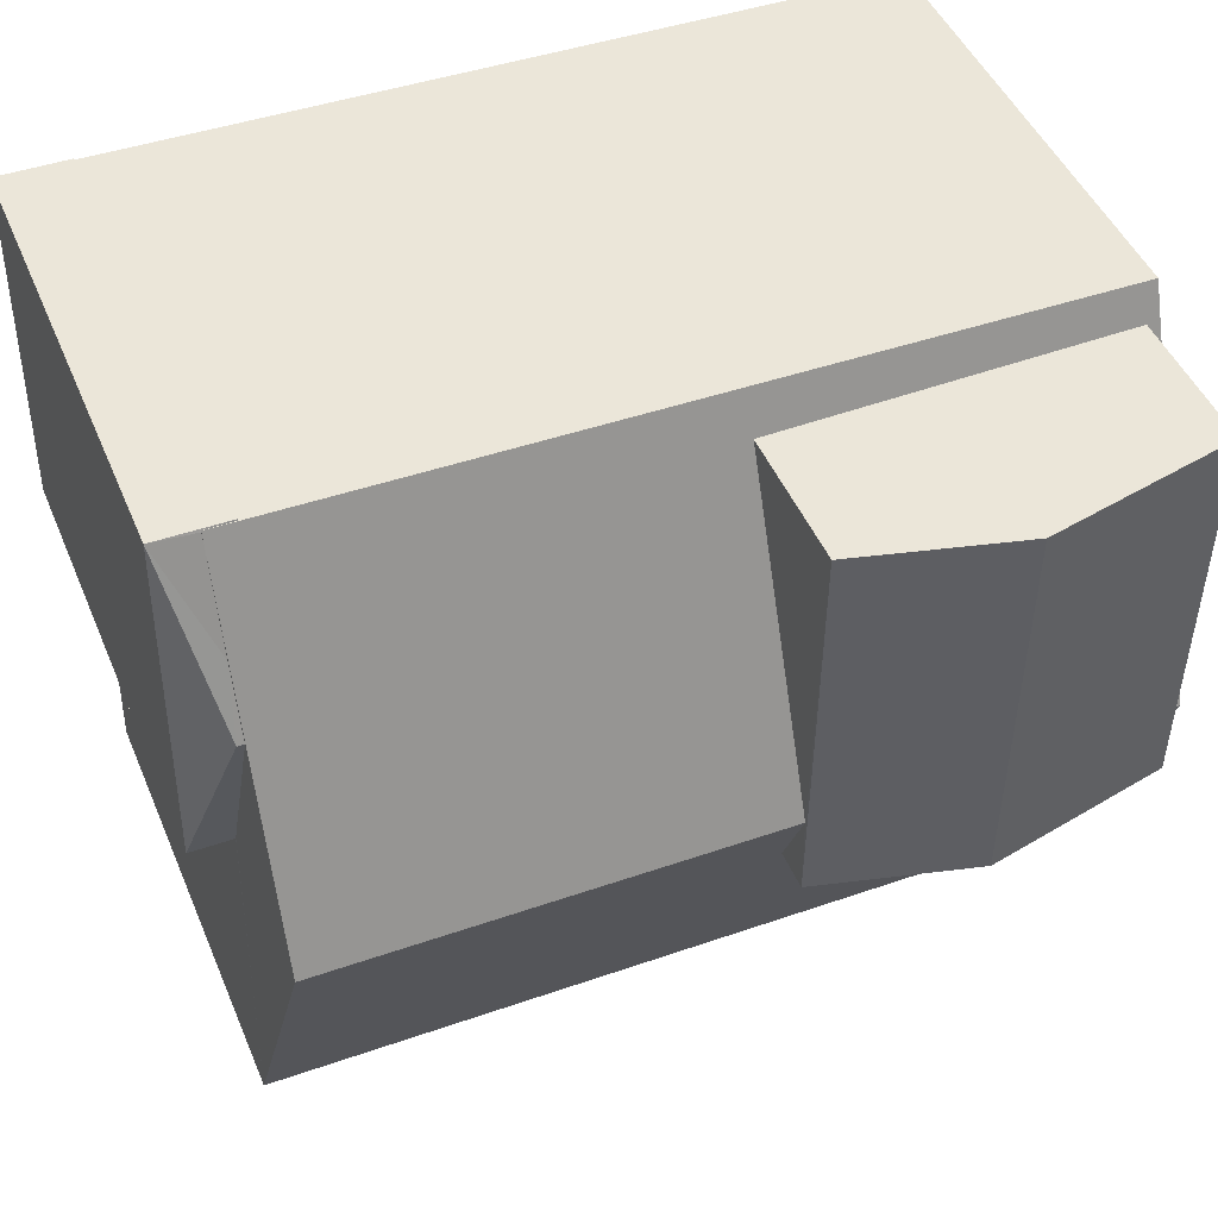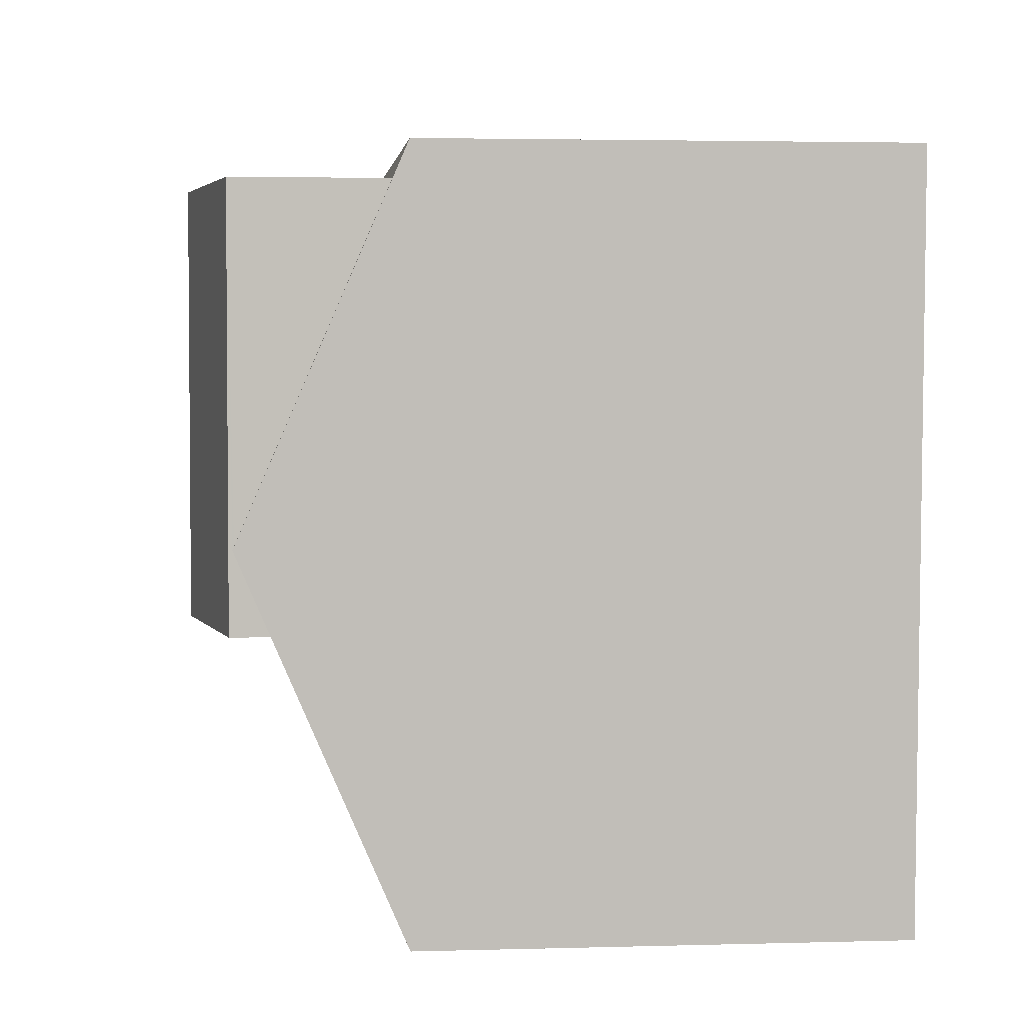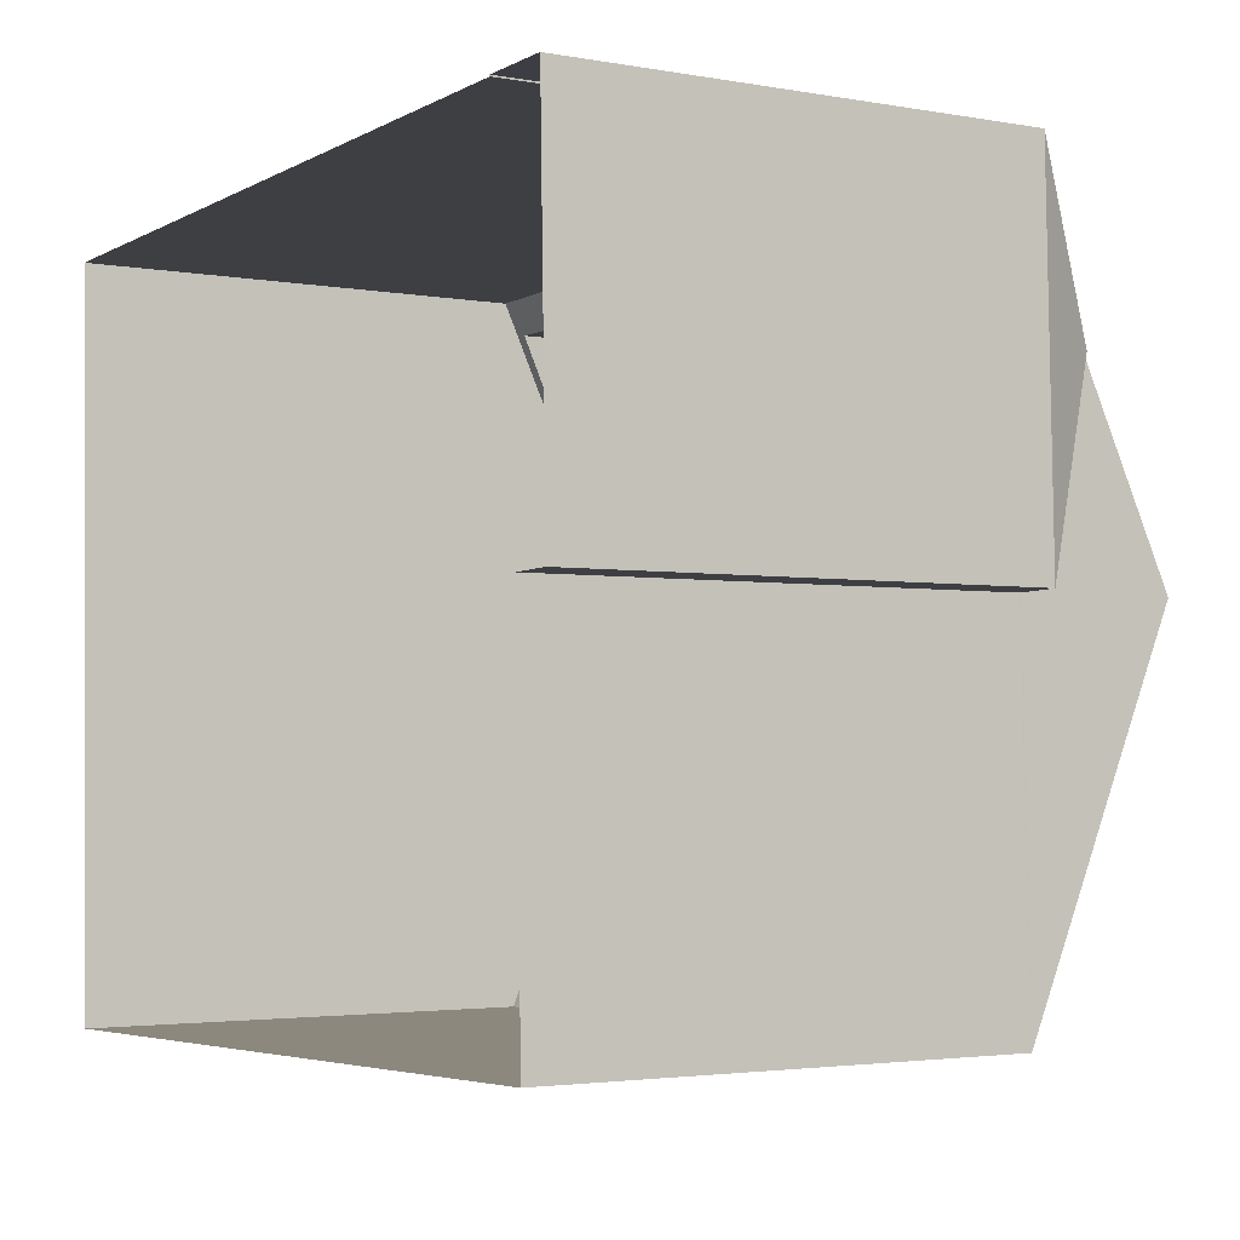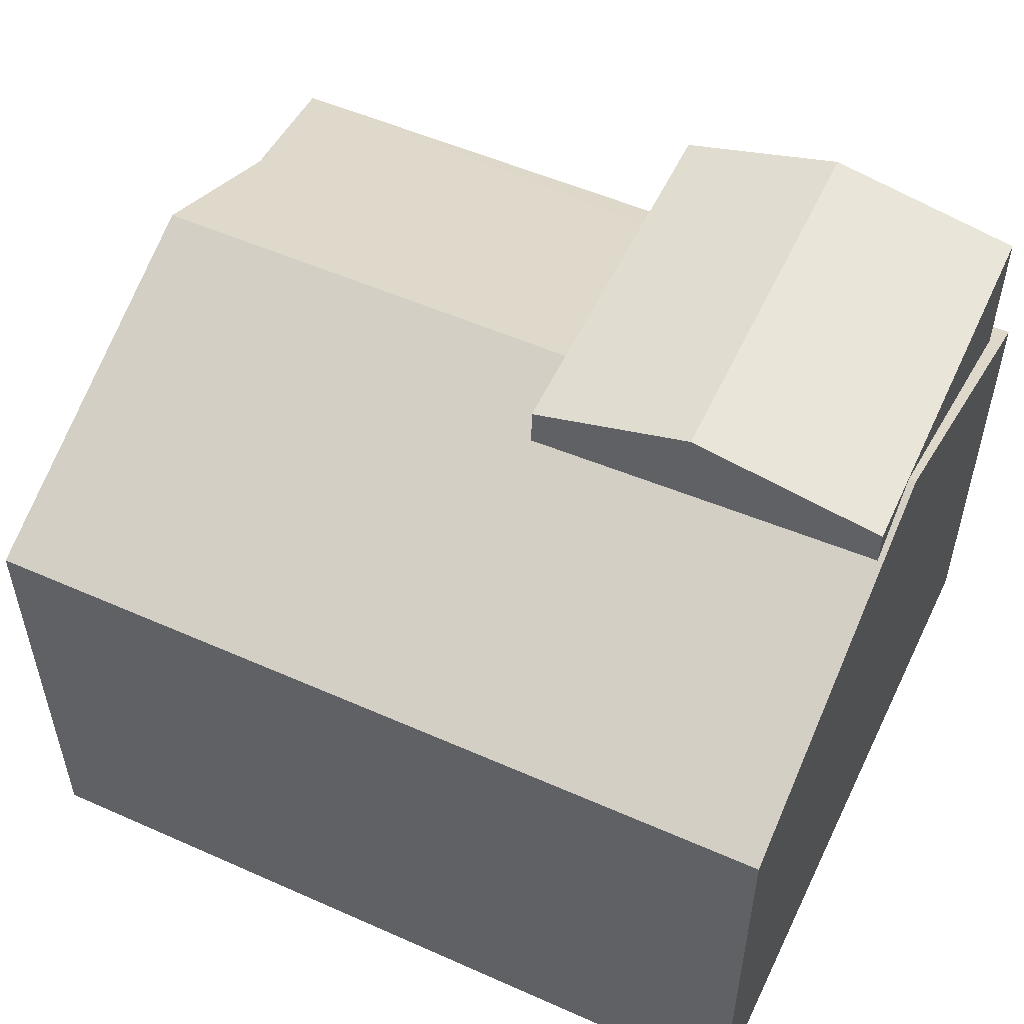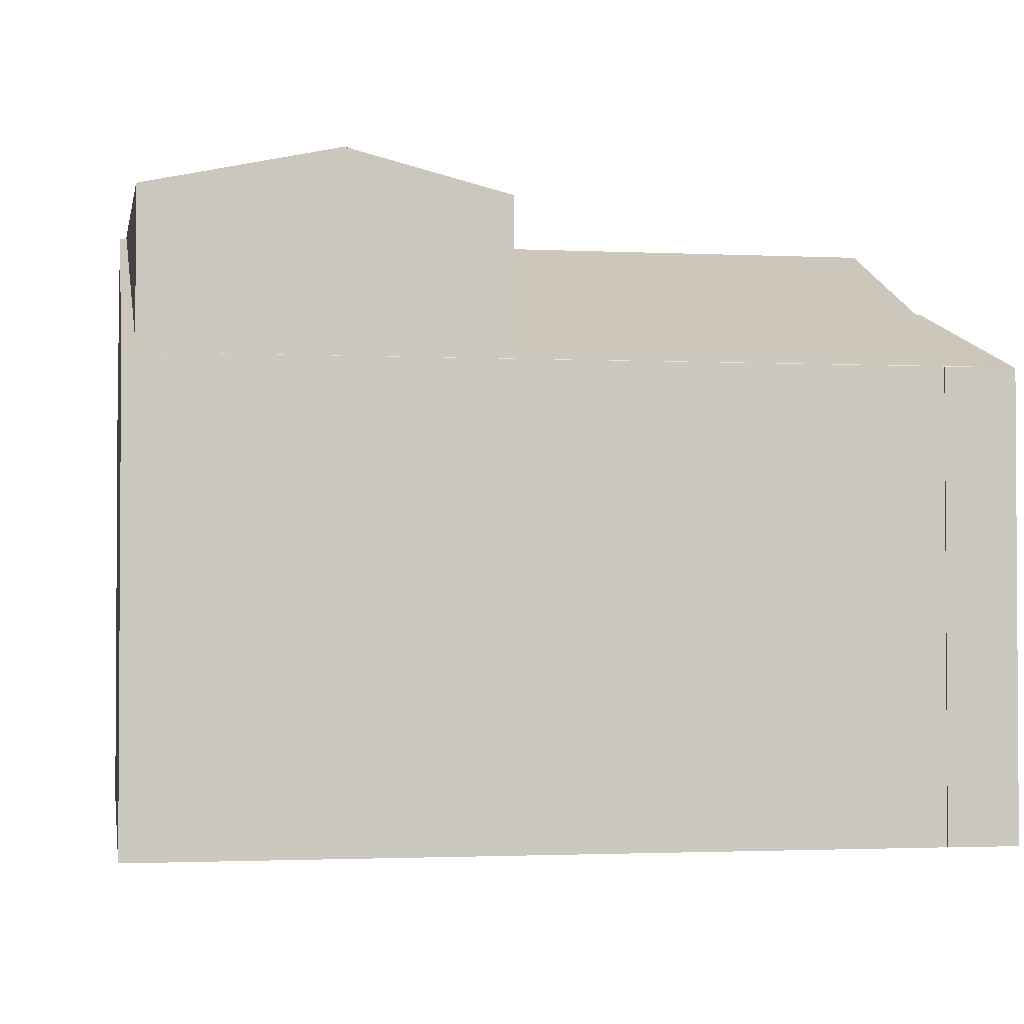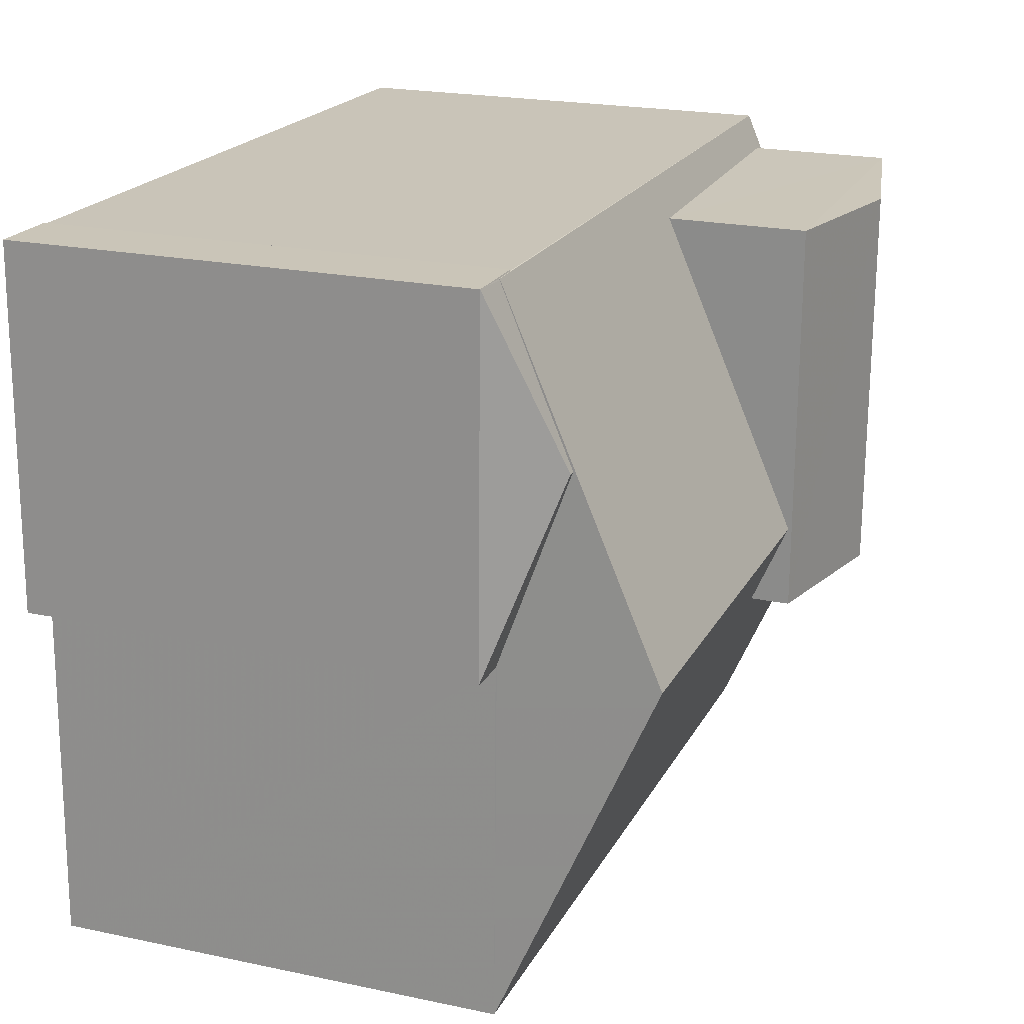
<metadata>
{"format":"obj","ext":"obj","renderer":"f3d","projection":"perspective","resolution":1024,"background":"white","views":[{"elev":47.2,"azim":-22.4,"up":"+Y"},{"elev":3.0,"azim":84.6,"up":"+Y"},{"elev":-2.9,"azim":-122.1,"up":"+Y"},{"elev":52.8,"azim":24.0,"up":"+Z"},{"elev":-2.0,"azim":168.7,"up":"+Z"},{"elev":21.4,"azim":-69.5,"up":"+Y"}]}
</metadata>
<code>
v -1.26e+04 -3.801e+04 37.76
v -1.26e+04 -3.801e+04 37.77
v -1.26e+04 -3.801e+04 37.77
v -1.26e+04 -3.801e+04 37.78
v -1.26e+04 -3.801e+04 37.76
v -1.26e+04 -3.801e+04 38.35
v -1.26e+04 -3.801e+04 38.73
v -1.26e+04 -3.801e+04 38.73
v -1.26e+04 -3.802e+04 38.55
v -1.26e+04 -3.802e+04 37.76
v -1.26e+04 -3.802e+04 37.78
v -1.26e+04 -3.802e+04 37.76
v -1.259e+04 -3.802e+04 39.9
v -1.259e+04 -3.802e+04 39.92
v -1.259e+04 -3.802e+04 39.92
v -1.259e+04 -3.801e+04 37.78
v -1.259e+04 -3.801e+04 37.98
v -1.259e+04 -3.802e+04 38.95
v -1.259e+04 -3.801e+04 38.02
v -1.26e+04 -3.801e+04 37.78
v -1.26e+04 -3.802e+04 39.92
v -1.259e+04 -3.802e+04 39.92
v -1.259e+04 -3.802e+04 39.46
v -1.259e+04 -3.802e+04 37.78
v -1.259e+04 -3.802e+04 39.42
v -1.26e+04 -3.802e+04 37.78
v -1.259e+04 -3.802e+04 39.97
v -1.259e+04 -3.801e+04 40.52
v -1.259e+04 -3.801e+04 39.97
v -1.259e+04 -3.802e+04 40.52
v -1.259e+04 -3.801e+04 39.97
v -1.259e+04 -3.802e+04 39.97
v -1.26e+04 -3.801e+04 37.76
v -1.26e+04 -3.802e+04 31.47
v -1.26e+04 -3.802e+04 31.47
v -1.26e+04 -3.801e+04 31.47
v -1.26e+04 -3.801e+04 31.47
v -1.26e+04 -3.801e+04 31.47
v -1.259e+04 -3.802e+04 31.47
v -1.259e+04 -3.801e+04 31.47
v -1.26e+04 -3.802e+04 31.47
f 33 1 3
f 10 12 34
f 35 10 34
f 5 36 34
f 12 5 34
f 1 37 36
f 5 1 36
f 38 37 1
f 33 38 1
f 20 4 6
f 20 8 21
f 11 26 21
f 9 11 21
f 8 9 21
f 20 6 8
f 15 24 16
f 16 39 40
f 16 24 39
f 24 41 39
f 24 26 41
f 26 10 41
f 41 10 35
f 11 10 26
f 38 33 40
f 2 20 3
f 33 3 16
f 40 33 16
f 3 20 16
f 2 4 20
f 19 29 31
f 17 19 31
f 30 27 32
f 28 31 29
f 17 31 13
f 14 32 23
f 31 14 13
f 31 32 14
f 23 32 27
f 25 23 27
f 19 18 29
f 29 22 27
f 27 22 25
f 18 22 29
f 1 2 3
f 4 5 6
f 5 2 1
f 4 2 5
f 6 7 8
f 6 5 7
f 8 7 9
f 10 11 12
f 9 7 12
f 11 9 12
f 12 7 5
f 13 14 15
f 15 16 17
f 18 19 20
f 16 20 19
f 13 15 17
f 16 19 17
f 21 18 20
f 21 22 18
f 15 23 24
f 25 21 24
f 15 14 23
f 22 21 25
f 23 25 24
f 26 24 21
f 27 28 29
f 30 28 27
f 28 30 31
f 31 30 32

</code>
